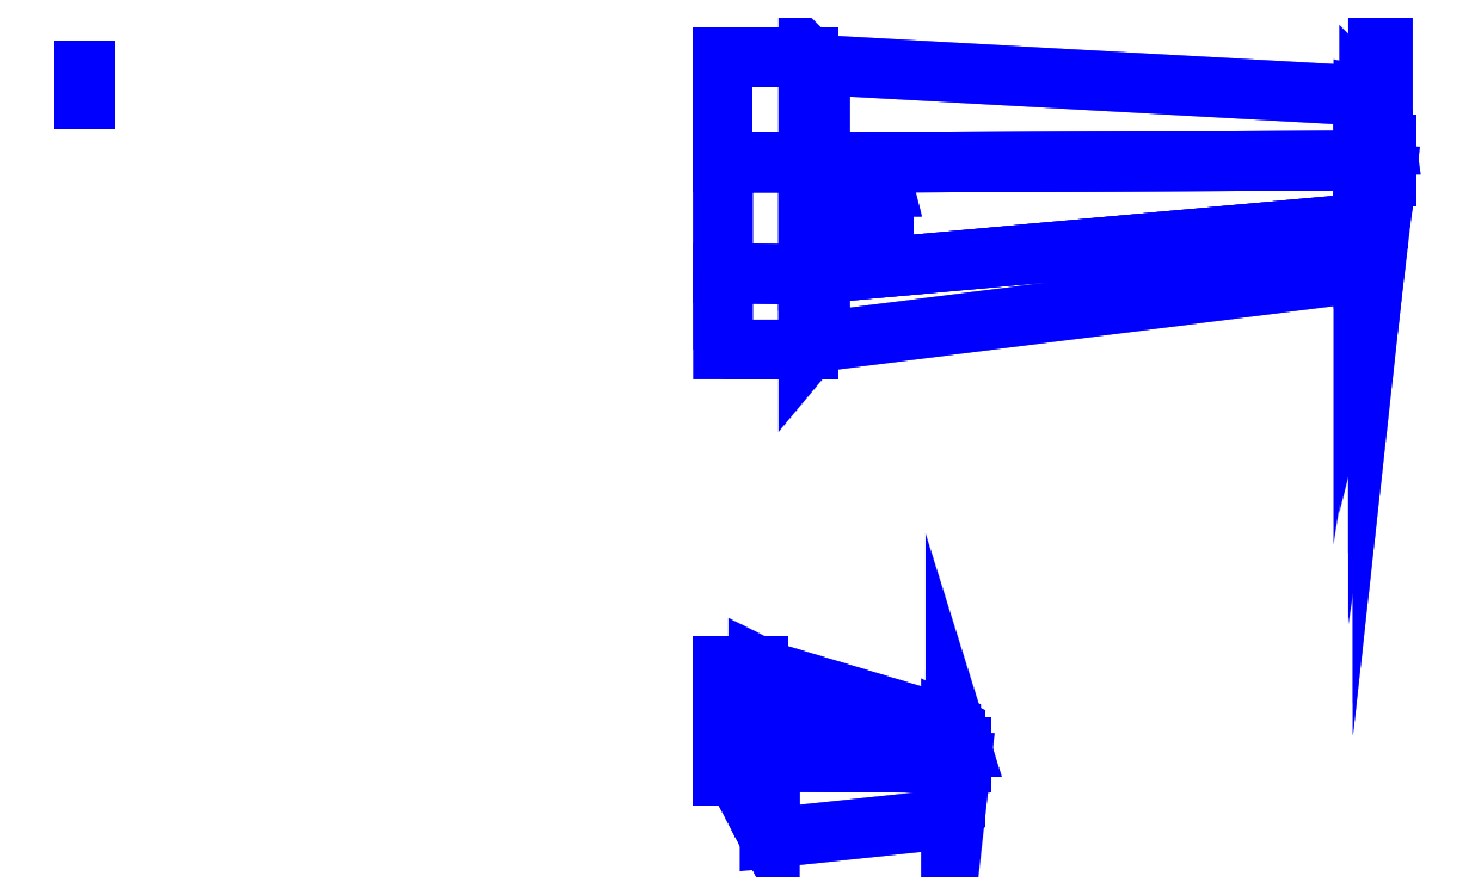
<metadata>
{"format":"dxf","ext":"dxf","renderer":"ezdxf+matplotlib","layout":"modelspace","background":"white","min_lineweight":24,"dpi":150}
</metadata>
<code>
0
SECTION
2
ENTITIES
0
3DFACE
8
WING1
10
2e-15
20
1.93
30
-0.29
11
0.75
21
1.93
31
-0.26
12
0.75
22
0.95
32
-0.26
13
2e-15
23
0.96
33
-0.29
0
3DFACE
8
WING1
10
2e-15
20
2.86
30
-0.1
11
0.75
21
2.86
31
-0.07
12
0.75
22
1.93
32
-0.26
13
2e-15
23
1.93
33
-0.29
0
3DFACE
8
WING1
10
2e-15
20
0.96
30
-0.29
11
0.75
21
0.95
31
-0.26
12
0.75
22
0.29
32
-0.07
13
2e-15
23
0.29
33
-0.1
0
3DFACE
8
WING1
10
0.75
20
1.93
30
-0.26
11
0.8
21
1.93
31
-0.25
12
0.8
22
0.96
32
-0.25
13
0.75
23
0.95
33
-0.26
0
3DFACE
8
WING1
10
0.75
20
2.86
30
-0.07
11
0.8
21
2.81
31
-0.06
12
0.8
22
1.93
32
-0.25
13
0.75
23
1.93
33
-0.26
0
3DFACE
8
WING1
10
0.75
20
0.95
30
-0.26
11
0.8
21
0.96
31
-0.25
12
0.8
22
0.35
32
-0.06
13
0.75
23
0.29
33
-0.07
0
3DFACE
8
WING1
10
0.8
20
0.96
30
-0.25
11
0.85
21
0.96
31
-0.24
12
0.85
22
0.36
32
-0.06
13
0.8
23
0.35
33
-0.06
0
3DFACE
8
WING1
10
0.8
20
1.93
30
-0.25
11
0.85
21
1.93
31
-0.24
12
0.85
22
0.96
32
-0.24
13
0.8
23
0.96
33
-0.25
0
3DFACE
8
WING1
10
0.8
20
2.81
30
-0.06
11
0.85
21
2.79
31
-0.06
12
0.85
22
1.93
32
-0.24
13
0.8
23
1.93
33
-0.25
0
3DFACE
8
WING1
10
0.85
20
1.93
30
-0.24
11
5.62
21
1.95
31
0.24
12
5.62
22
1.4
32
0.24
13
0.85
23
0.96
33
-0.24
0
3DFACE
8
WING1
10
0.85
20
2.79
30
-0.06
11
5.62
21
2.52
31
0.3
12
5.62
22
1.95
32
0.24
13
0.85
23
1.93
33
-0.24
0
3DFACE
8
WING1
10
0.85
20
0.96
30
-0.24
11
5.62
21
1.4
31
0.24
12
5.62
22
0.97
32
0.3
13
0.85
23
0.36
33
-0.06
0
3DFACE
8
WING1
10
5.62
20
1.4
30
0.24
11
5.67
21
1.4
31
0.25
12
5.67
22
0.98
32
0.3
13
5.62
23
0.97
33
0.3
0
3DFACE
8
WING1
10
5.62
20
1.95
30
0.24
11
5.67
21
2.27
31
0.25
12
5.67
22
1.4
32
0.25
13
5.62
23
1.4
33
0.24
0
3DFACE
8
WING1
10
5.62
20
2.52
30
0.3
11
5.67
21
2.51
31
0.3
12
5.67
22
2.27
32
0.25
13
5.62
23
1.95
33
0.24
0
3DFACE
8
WING1
10
5.67
20
2.27
30
0.25
11
5.75
21
2.25
31
0.26
12
5.75
22
1.41
32
0.26
13
5.67
23
1.4
33
0.25
0
3DFACE
8
WING1
10
5.67
20
2.51
30
0.3
11
5.75
21
2.43
31
0.3
12
5.75
22
2.25
32
0.26
13
5.67
23
2.27
33
0.25
0
3DFACE
8
WING1
10
5.67
20
1.4
30
0.25
11
5.75
21
1.41
31
0.26
12
5.75
22
1.3
32
0.3
13
5.67
23
0.98
33
0.3
0
3DFACE
8
WING1
10
5.75
20
2.25
30
0.26
11
5.79
21
2.23
31
0.27
12
5.79
22
1.63
32
0.27
13
5.75
23
1.41
33
0.26
0
3DFACE
8
WING1
10
5.75
20
2.43
30
0.3
11
5.79
21
2.3
31
0.3
12
5.79
22
2.23
32
0.27
13
5.75
23
2.25
33
0.26
0
3DFACE
8
WING1
10
5.75
20
1.41
30
0.26
11
5.79
21
1.63
31
0.27
12
5.79
22
1.56
32
0.3
13
5.75
23
1.3
33
0.3
0
3DFACE
8
WING1
10
5.81
20
1.81
30
0.28
11
5.81
21
2.09
31
0.28
12
5.82
22
2.09
32
0.3
13
5.82
23
1.81
33
0.3
0
3DFACE
8
WING1
10
5.79
20
2.23
30
0.27
11
5.81
21
2.09
31
0.28
12
5.81
22
1.81
32
0.28
13
5.79
23
1.63
33
0.27
0
3DFACE
8
WING1
10
5.79
20
2.3
30
0.3
11
5.82
21
2.09
31
0.3
12
5.81
22
2.09
32
0.28
13
5.79
23
2.23
33
0.27
0
3DFACE
8
WING1
10
5.79
20
1.63
30
0.27
11
5.81
21
1.81
31
0.28
12
5.82
22
1.81
32
0.3
13
5.79
23
1.56
33
0.3
0
3DFACE
8
WING1
10
3.8e-15
20
-3.45
30
0.44
11
0.12
21
-3.45
31
0.44
12
0.12
22
-3.32
32
0.51
13
3.8e-15
23
-3.32
33
0.51
0
3DFACE
8
WING1
10
0.12
20
-3.32
30
0.51
11
0.12
21
-2.75
31
0.51
12
3.8e-15
22
-2.75
32
0.51
13
3.8e-15
23
-3.32
33
0.51
0
3DFACE
8
WING1
10
3.8e-15
20
-2.75
30
0.51
11
0.12
21
-2.75
31
0.51
12
0.12
22
-2.49
32
0.44
13
3.8e-15
23
-2.49
33
0.44
0
3DFACE
8
WING1
10
0.31
20
-3.33
30
0.51
11
0.31
21
-2.75
31
0.51
12
0.12
22
-2.75
32
0.51
13
0.12
23
-3.32
33
0.51
0
3DFACE
8
WING1
10
0.12
20
-3.45
30
0.44
11
0.31
21
-3.81
31
0.44
12
0.31
22
-3.33
32
0.51
13
0.12
23
-3.32
33
0.51
0
3DFACE
8
WING1
10
0.12
20
-2.75
30
0.51
11
0.31
21
-2.75
31
0.51
12
0.31
22
-2.49
32
0.44
13
0.12
23
-2.49
33
0.44
0
3DFACE
8
WING1
10
0.31
20
-3.81
30
0.44
11
0.41
21
-4
31
0.44
12
0.41
22
-3.33
32
0.51
13
0.31
23
-3.33
33
0.51
0
3DFACE
8
WING1
10
0.41
20
-3.33
30
0.51
11
0.41
21
-2.77
31
0.51
12
0.31
22
-2.75
32
0.51
13
0.31
23
-3.33
33
0.51
0
3DFACE
8
WING1
10
0.31
20
-2.75
30
0.51
11
0.41
21
-2.77
31
0.51
12
0.41
22
-2.54
32
0.44
13
0.31
23
-2.49
33
0.44
0
3DFACE
8
WING1
10
2
20
-3.34
30
0.48
11
2
21
-3.16
31
0.48
12
0.41
22
-2.77
32
0.51
13
0.41
23
-3.33
33
0.51
0
3DFACE
8
WING1
10
0.41
20
-4
30
0.44
11
2
21
-3.83
31
0.45
12
2
22
-3.34
32
0.48
13
0.41
23
-3.33
33
0.51
0
3DFACE
8
WING1
10
0.41
20
-2.77
30
0.51
11
2
21
-3.16
31
0.48
12
2
22
-3.02
32
0.45
13
0.41
23
-2.54
33
0.44
0
3DFACE
8
WING1
10
2
20
-3.83
30
0.45
11
2.04
21
-3.79
31
0.45
12
2.04
22
-3.34
32
0.47
13
2
23
-3.34
33
0.48
0
3DFACE
8
WING1
10
2.04
20
-3.34
30
0.47
11
2.04
21
-3.16
31
0.47
12
2
22
-3.16
32
0.48
13
2
23
-3.34
33
0.48
0
3DFACE
8
WING1
10
2
20
-3.16
30
0.48
11
2.04
21
-3.16
31
0.47
12
2.04
22
-3.04
32
0.45
13
2
23
-3.02
33
0.45
0
3DFACE
8
WING1
10
2.08
20
-3.34
30
0.46
11
2.08
21
-3.2
31
0.46
12
2.04
22
-3.16
32
0.47
13
2.04
23
-3.34
33
0.47
0
3DFACE
8
WING1
10
2.04
20
-3.79
30
0.45
11
2.09
21
-3.34
31
0.45
12
2.08
22
-3.34
32
0.46
13
2.04
23
-3.34
33
0.47
0
3DFACE
8
WING1
10
2.04
20
-3.16
30
0.47
11
2.08
21
-3.2
31
0.46
12
2.09
22
-3.2
32
0.45
13
2.04
23
-3.04
33
0.45
0
3DFACE
8
WING1
10
2.09
20
-3.34
30
0.45
11
2.09
21
-3.2
31
0.45
12
2.08
22
-3.2
32
0.46
13
2.08
23
-3.34
33
0.46
0
3DFACE
8
WING1
10
3.8e-15
20
-2.49
30
0.44
11
0.12
21
-2.49
31
0.44
12
0.12
22
-2.75
32
0.36
13
3.8e-15
23
-2.75
33
0.36
0
3DFACE
8
WING1
10
3.8e-15
20
-3.32
30
0.36
11
0.12
21
-3.32
31
0.36
12
0.12
22
-3.45
32
0.44
13
3.8e-15
23
-3.45
33
0.44
0
3DFACE
8
WING1
10
0.31
20
-2.49
30
0.44
11
0.41
21
-2.54
31
0.44
12
0.41
22
-2.77
32
0.36
13
0.31
23
-2.75
33
0.36
0
3DFACE
8
WING1
10
0.31
20
-3.33
30
0.36
11
0.41
21
-3.33
31
0.36
12
0.41
22
-4
32
0.44
13
0.31
23
-3.81
33
0.44
0
3DFACE
8
WING1
10
2.04
20
-3.04
30
0.45
11
2.09
21
-3.2
31
0.45
12
2.08
22
-3.2
32
0.44
13
2.04
23
-3.16
33
0.43
0
3DFACE
8
WING1
10
2.08
20
-3.34
30
0.44
11
2.08
21
-3.2
31
0.44
12
2.09
22
-3.2
32
0.45
13
2.09
23
-3.34
33
0.45
0
3DFACE
8
WING1
10
2.04
20
-3.34
30
0.43
11
2.08
21
-3.34
31
0.44
12
2.09
22
-3.34
32
0.45
13
2.04
23
-3.79
33
0.45
0
3DFACE
8
WING1
10
2
20
-3.02
30
0.45
11
2.04
21
-3.04
31
0.45
12
2.04
22
-3.16
32
0.43
13
2
23
-3.16
33
0.42
0
3DFACE
8
WING1
10
2
20
-3.34
30
0.42
11
2.04
21
-3.34
31
0.43
12
2.04
22
-3.79
32
0.45
13
2
23
-3.83
33
0.45
0
3DFACE
8
WING1
10
0.41
20
-2.54
30
0.44
11
2
21
-3.02
31
0.45
12
2
22
-3.16
32
0.42
13
0.41
23
-2.77
33
0.36
0
3DFACE
8
WING1
10
0.41
20
-3.33
30
0.36
11
2
21
-3.34
31
0.42
12
2
22
-3.83
32
0.45
13
0.41
23
-4
33
0.44
0
3DFACE
8
WING1
10
0.12
20
-3.32
30
0.36
11
0.31
21
-3.33
31
0.36
12
0.31
22
-3.81
32
0.44
13
0.12
23
-3.45
33
0.44
0
3DFACE
8
WING1
10
0.12
20
-2.49
30
0.44
11
0.31
21
-2.49
31
0.44
12
0.31
22
-2.75
32
0.36
13
0.12
23
-2.75
33
0.36
0
3DFACE
8
WING1
10
0.12
20
-2.75
30
0.36
11
0.31
21
-2.75
31
0.36
12
0.31
22
-3.33
32
0.36
13
0.12
23
-3.32
33
0.36
0
3DFACE
8
WING1
10
3.8e-15
20
-2.75
30
0.36
11
0.12
21
-2.75
31
0.36
12
0.12
22
-3.32
32
0.36
13
3.8e-15
23
-3.32
33
0.36
0
3DFACE
8
WING1
10
0.31
20
-2.75
30
0.36
11
0.41
21
-2.77
31
0.36
12
0.41
22
-3.33
32
0.36
13
0.31
23
-3.33
33
0.36
0
3DFACE
8
WING1
10
0.41
20
-2.77
30
0.36
11
2
21
-3.16
31
0.42
12
2
22
-3.34
32
0.42
13
0.41
23
-3.33
33
0.36
0
3DFACE
8
WING1
10
2.04
20
-3.16
30
0.43
11
2.08
21
-3.2
31
0.44
12
2.08
22
-3.34
32
0.44
13
2.04
23
-3.34
33
0.43
0
3DFACE
8
WING1
10
2
20
-3.16
30
0.42
11
2.04
21
-3.16
31
0.43
12
2.04
22
-3.34
32
0.43
13
2
23
-3.34
33
0.42
0
3DFACE
8
WING1
10
0.85
20
1.93
30
0.12
11
5.62
21
1.95
31
0.36
12
5.62
22
2.52
32
0.3
13
0.85
23
2.79
33
-0.06
0
3DFACE
8
WING1
10
0.85
20
0.36
30
-0.06
11
5.62
21
0.97
31
0.3
12
5.62
22
1.4
32
0.36
13
0.85
23
0.96
33
0.12
0
3DFACE
8
WING1
10
5.82
20
1.81
30
0.3
11
5.82
21
2.09
31
0.3
12
5.81
22
2.09
32
0.31
13
5.81
23
1.81
33
0.31
0
3DFACE
8
WING1
10
5.79
20
1.56
30
0.3
11
5.82
21
1.81
31
0.3
12
5.81
22
1.81
32
0.31
13
5.79
23
1.63
33
0.32
0
3DFACE
8
WING1
10
5.79
20
2.23
30
0.32
11
5.81
21
2.09
31
0.31
12
5.82
22
2.09
32
0.3
13
5.79
23
2.3
33
0.3
0
3DFACE
8
WING1
10
5.75
20
1.3
30
0.3
11
5.79
21
1.56
31
0.3
12
5.79
22
1.63
32
0.32
13
5.75
23
1.41
33
0.33
0
3DFACE
8
WING1
10
5.75
20
2.25
30
0.33
11
5.79
21
2.23
31
0.32
12
5.79
22
2.3
32
0.3
13
5.75
23
2.43
33
0.3
0
3DFACE
8
WING1
10
5.67
20
0.98
30
0.3
11
5.75
21
1.3
31
0.3
12
5.75
22
1.41
32
0.33
13
5.67
23
1.4
33
0.35
0
3DFACE
8
WING1
10
5.67
20
2.27
30
0.35
11
5.75
21
2.25
31
0.33
12
5.75
22
2.43
32
0.3
13
5.67
23
2.51
33
0.3
0
3DFACE
8
WING1
10
5.62
20
1.95
30
0.36
11
5.67
21
2.27
31
0.35
12
5.67
22
2.51
32
0.3
13
5.62
23
2.52
33
0.3
0
3DFACE
8
WING1
10
5.62
20
0.97
30
0.3
11
5.67
21
0.98
31
0.3
12
5.67
22
1.4
32
0.35
13
5.62
23
1.4
33
0.36
0
3DFACE
8
WING1
10
0.75
20
1.93
30
0.12
11
0.8
21
1.93
31
0.12
12
0.8
22
2.81
32
-0.06
13
0.75
23
2.86
33
-0.07
0
3DFACE
8
WING1
10
0.75
20
0.29
30
-0.07
11
0.8
21
0.35
31
-0.06
12
0.8
22
0.96
32
0.12
13
0.75
23
0.95
33
0.12
0
3DFACE
8
WING1
10
0.8
20
0.35
30
-0.06
11
0.85
21
0.36
31
-0.06
12
0.85
22
0.96
32
0.12
13
0.8
23
0.96
33
0.12
0
3DFACE
8
WING1
10
0.8
20
1.93
30
0.12
11
0.85
21
1.93
31
0.12
12
0.85
22
2.79
32
-0.06
13
0.8
23
2.81
33
-0.06
0
3DFACE
8
WING1
10
2e-15
20
0.29
30
-0.1
11
0.75
21
0.29
31
-0.07
12
0.75
22
0.95
32
0.12
13
2e-15
23
0.96
33
0.09
0
3DFACE
8
WING1
10
2e-15
20
1.93
30
0.09
11
0.75
21
1.93
31
0.12
12
0.75
22
2.86
32
-0.07
13
2e-15
23
2.86
33
-0.1
0
3DFACE
8
WING1
10
5.62
20
1.4
30
0.36
11
5.62
21
1.95
31
0.36
12
0.85
22
1.93
32
0.12
13
0.85
23
0.96
33
0.12
0
3DFACE
8
WING1
10
5.67
20
1.4
30
0.35
11
5.67
21
2.27
31
0.35
12
5.62
22
1.95
32
0.36
13
5.62
23
1.4
33
0.36
0
3DFACE
8
WING1
10
5.81
20
1.81
30
0.31
11
5.81
21
2.09
31
0.31
12
5.79
22
2.23
32
0.32
13
5.79
23
1.63
33
0.32
0
3DFACE
8
WING1
10
5.79
20
1.63
30
0.32
11
5.79
21
2.23
31
0.32
12
5.75
22
2.25
32
0.33
13
5.75
23
1.41
33
0.33
0
3DFACE
8
WING1
10
5.75
20
1.41
30
0.33
11
5.75
21
2.25
31
0.33
12
5.67
22
2.27
32
0.35
13
5.67
23
1.4
33
0.35
0
3DFACE
8
WING1
10
0.75
20
0.95
30
0.12
11
0.75
21
1.93
31
0.12
12
2e-15
22
1.93
32
0.09
13
2e-15
23
0.96
33
0.09
0
3DFACE
8
WING1
10
0.85
20
0.96
30
0.12
11
0.85
21
1.93
31
0.12
12
0.8
22
1.93
32
0.12
13
0.8
23
0.96
33
0.12
0
3DFACE
8
WING1
10
0.8
20
0.96
30
0.12
11
0.8
21
1.93
31
0.12
12
0.75
22
1.93
32
0.12
13
0.75
23
0.95
33
0.12
0
3DFACE
8
WING1
10
1.3
20
1.2
30
-0.09608
11
1.36
21
1.2
31
-0.2
12
1.41
22
1.55
32
-0.2
13
1.325
23
1.55
33
-0.05278
0
3DFACE
8
WING1
10
1.36
20
1.2
30
-0.2
11
1.3
21
1.2
31
-0.3039
12
1.325
22
1.55
32
-0.3472
13
1.41
23
1.55
33
-0.2
0
3DFACE
8
WING1
10
1.3
20
1.2
30
-0.3039
11
1.18
21
1.2
31
-0.3039
12
1.155
22
1.55
32
-0.3472
13
1.325
23
1.55
33
-0.3472
0
3DFACE
8
WING1
10
1.18
20
1.2
30
-0.3039
11
1.12
21
1.2
31
-0.2
12
1.07
22
1.55
32
-0.2
13
1.155
23
1.55
33
-0.3472
0
3DFACE
8
WING1
10
1.41
20
1.72
30
-0.2
11
1.325
21
1.72
31
-0.05278
12
1.325
22
1.55
32
-0.05278
13
1.41
23
1.55
33
-0.2
0
3DFACE
8
WING1
10
1.07
20
1.72
30
-0.2
11
1.155
21
1.72
31
-0.3472
12
1.155
22
1.55
32
-0.3472
13
1.07
23
1.55
33
-0.2
0
3DFACE
8
WING1
10
1.155
20
1.72
30
-0.3472
11
1.325
21
1.72
31
-0.3472
12
1.325
22
1.55
32
-0.3472
13
1.155
23
1.55
33
-0.3472
0
3DFACE
8
WING1
10
1.325
20
1.72
30
-0.3472
11
1.41
21
1.72
31
-0.2
12
1.41
22
1.55
32
-0.2
13
1.325
23
1.55
33
-0.3472
0
3DFACE
8
WING1
10
1.36
20
1.92
30
-0.2
11
1.3
21
1.92
31
-0.09608
12
1.325
22
1.72
32
-0.05278
13
1.41
23
1.72
33
-0.2
0
3DFACE
8
WING1
10
1.12
20
1.92
30
-0.2
11
1.18
21
1.92
31
-0.3039
12
1.155
22
1.72
32
-0.3472
13
1.07
23
1.72
33
-0.2
0
3DFACE
8
WING1
10
1.18
20
1.92
30
-0.3039
11
1.3
21
1.92
31
-0.3039
12
1.325
22
1.72
32
-0.3472
13
1.155
23
1.72
33
-0.3472
0
3DFACE
8
WING1
10
1.3
20
1.92
30
-0.3039
11
1.36
21
1.92
31
-0.2
12
1.41
22
1.72
32
-0.2
13
1.325
23
1.72
33
-0.3472
0
3DFACE
8
WING1
10
1.3
20
1.2
30
-0.09608
11
1.18
21
1.2
31
-0.3039
12
1.3
22
1.2
32
-0.3039
13
1.36
23
1.2
33
-0.2
0
3DFACE
8
WING1
10
1.3
20
1.2
30
-0.09608
11
1.12
21
1.2
31
-0.2
12
1.18
22
1.2
32
-0.3039
13
1.3
23
1.2
33
-0.09608
0
3DFACE
8
WING1
10
1.18
20
1.92
30
-0.3039
11
1.3
21
1.92
31
-0.09608
12
1.36
22
1.92
32
-0.2
13
1.3
23
1.92
33
-0.3039
0
3DFACE
8
WING1
10
1.12
20
1.92
30
-0.2
11
1.3
21
1.92
31
-0.09608
12
1.3
22
1.92
32
-0.09608
13
1.18
23
1.92
33
-0.3039
0
3DFACE
8
WING1
10
-5.6
20
2.74
30
0.3
11
-5.615
21
2.74
31
0.3087
12
-5.615
22
2.49
32
0.3087
13
-5.6
23
2.49
33
0.3
0
3DFACE
8
WING1
10
-5.615
20
2.74
30
0.3087
11
-5.615
21
2.74
31
0.2913
12
-5.615
22
2.49
32
0.2913
13
-5.615
23
2.49
33
0.3087
0
3DFACE
8
WING1
10
-5.615
20
2.74
30
0.2913
11
-5.6
21
2.74
31
0.3
12
-5.6
22
2.49
32
0.3
13
-5.615
23
2.49
33
0.2913
0
3DFACE
8
WING1
10
-5.6
20
2.74
30
0.3
11
-5.6
21
2.74
31
0.3
12
-5.615
22
2.74
32
0.2913
13
-5.615
23
2.74
33
0.3087
0
VIEWPORT
8
0
10
144.7
20
101.2
30
0
40
391.1
41
222.2
68
     2
69
     1
0
VIEWPORT
8
0
10
139.2
20
100.8
30
0
40
222.8
41
161.3
68
     1
69
     2
0
ENDSEC
0
EOF

</code>
